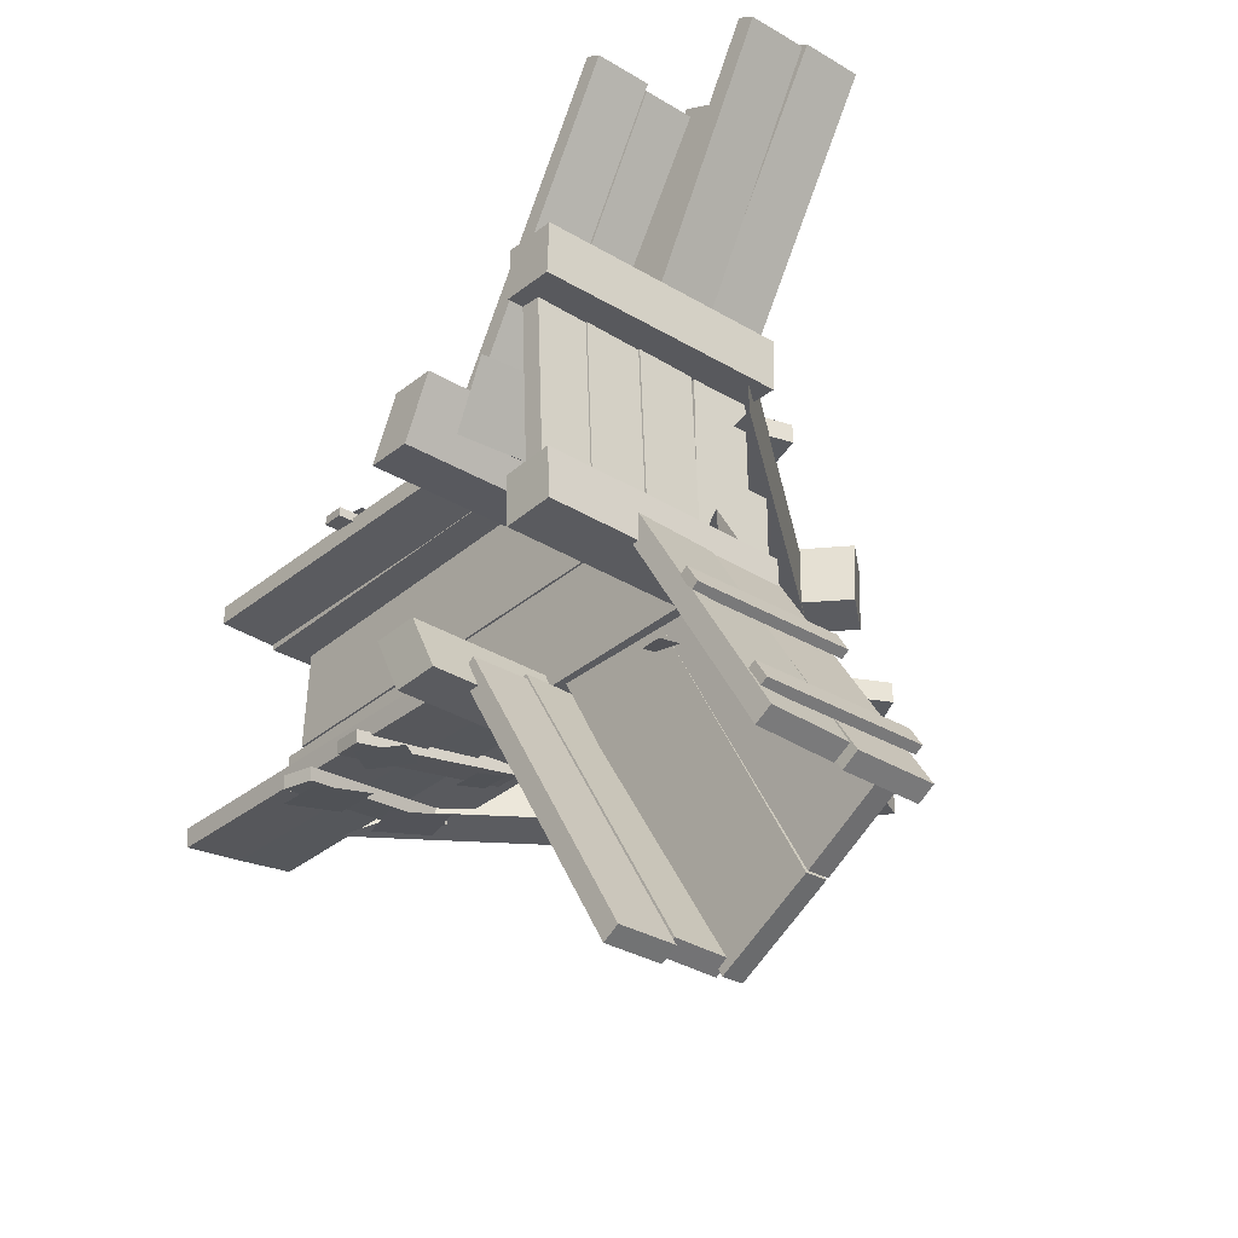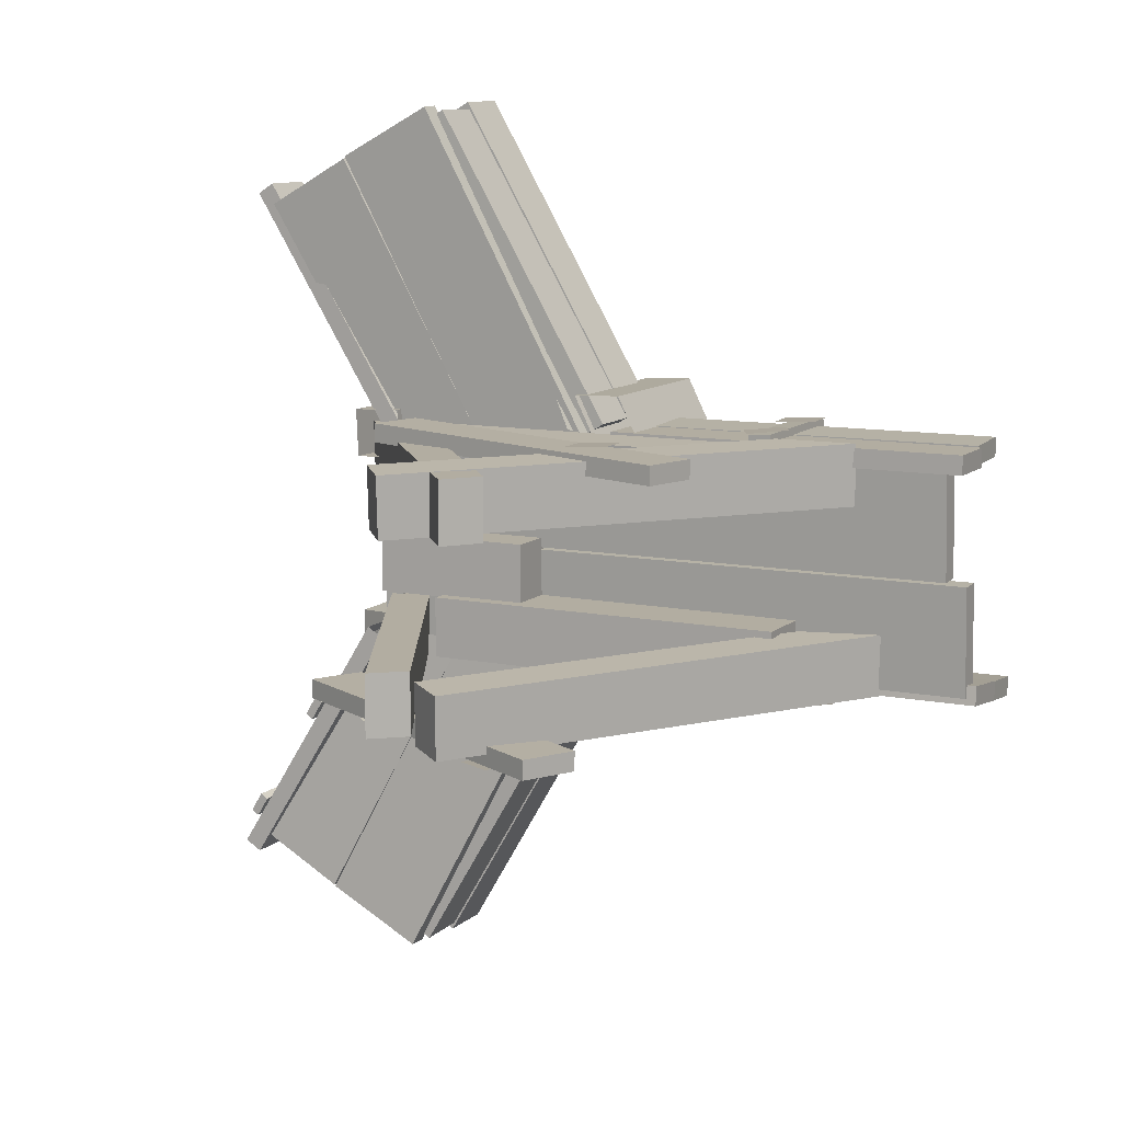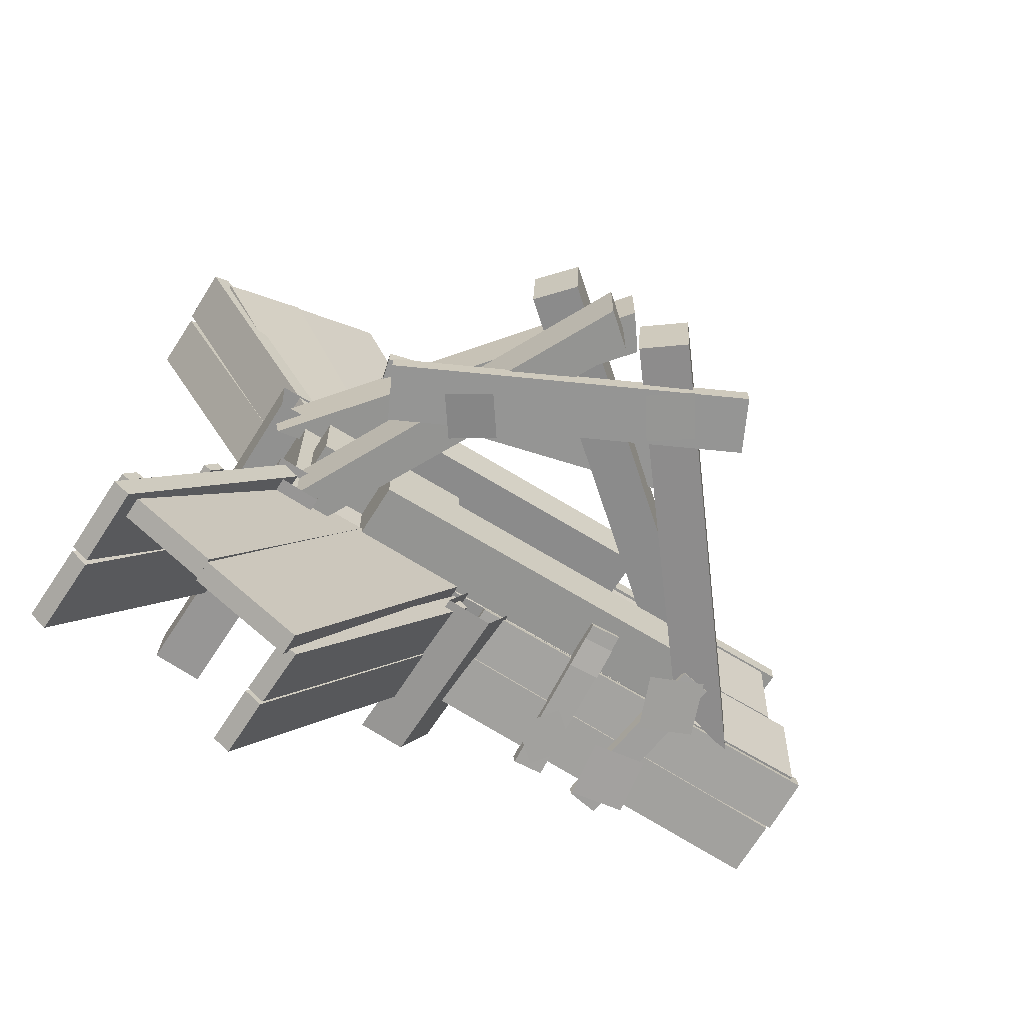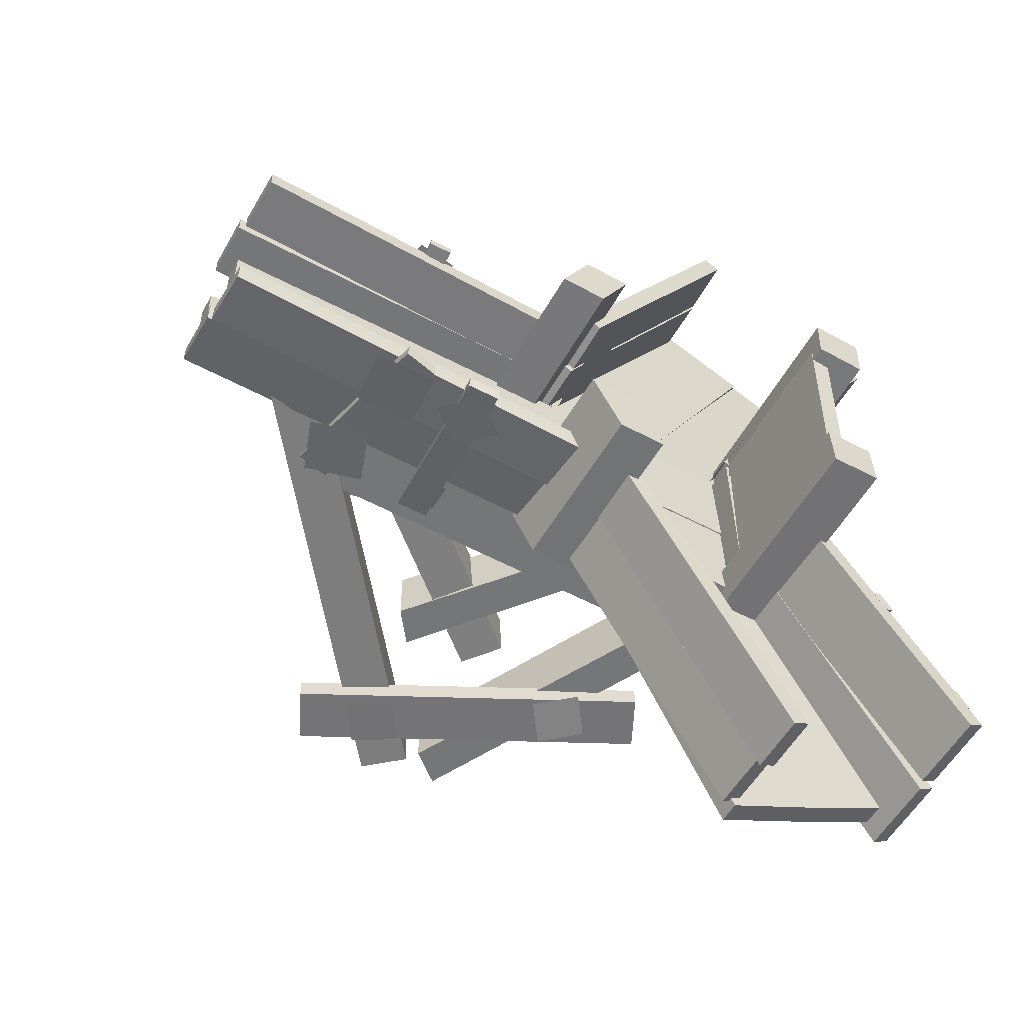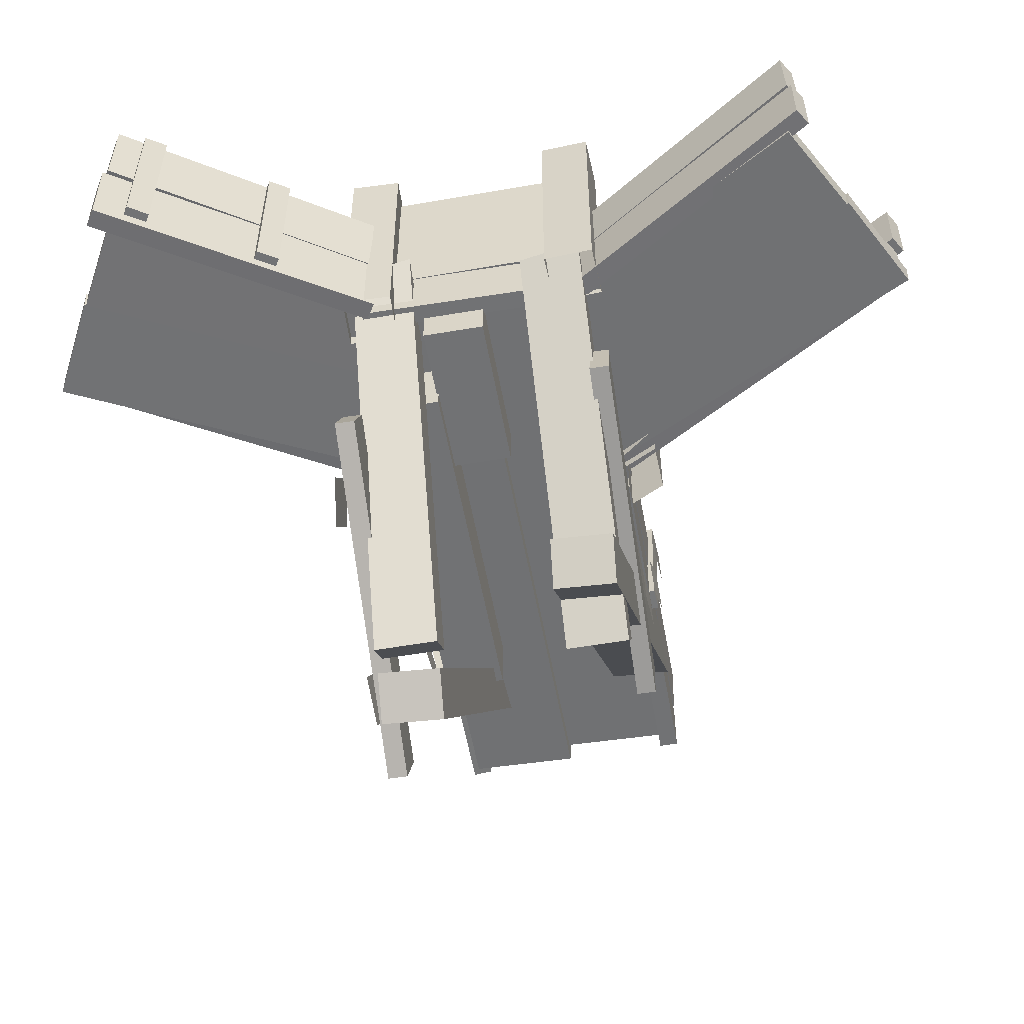
<metadata>
{"format":"obj","ext":"obj","renderer":"f3d","projection":"perspective","resolution":1024,"background":"white","views":[{"elev":-31.8,"azim":-130.2,"up":"+Z"},{"elev":10.5,"azim":26.9,"up":"+Z"},{"elev":-66.9,"azim":-31.9,"up":"+Z"},{"elev":-56.7,"azim":150.8,"up":"+Z"},{"elev":-55.4,"azim":-79.8,"up":"+Y"}]}
</metadata>
<code>
g default
v 274.4 112 -137.9
v 245 106.1 -140
v 273.3 113.7 -126.3
v 243.8 107.8 -128.3
v 303.4 -45.26 -100.3
v 274 -51.18 -102.3
v 304.6 -46.95 -111.9
v 275.1 -52.87 -113.9
v -130.1 7.483 98
v -129.8 11.46 -1.921
v -130.2 -11.98 97.22
v -129.9 -7.995 -2.696
v 413.8 -16.38 98.68
v 414.1 -12.4 -1.237
v 414 3.083 99.46
v 414.3 7.064 -0.4613
v 74.86 -4.497 -91.64
v 74.9 48.36 -97.73
v 74.86 -6.517 -109.2
v 74.9 46.34 -115.3
v 442.1 -6.799 -109.2
v 442.1 46.06 -115.3
v 442.1 -4.779 -91.64
v 442.1 48.08 -97.73
v 432.9 -12.46 -3.377
v 433.2 -8.48 -103.3
v 433.1 6.999 -2.601
v 433.4 10.98 -102.5
v -126.5 -7.935 -4.878
v -126.2 -3.955 -104.8
v -126 15.5 -104
v -126.3 11.52 -4.102
v 75.59 41.89 -99.77
v 74.56 94.82 -105.1
v 75.62 40.12 -117.3
v 74.59 93.04 -122.7
v 438.5 47.18 -117.3
v 437.4 100.1 -122.7
v 438.4 48.96 -99.77
v 437.4 101.9 -105.1
v -215.5 115.5 -173
v -226.7 115.5 -191.2
v -222.6 115.5 -168.6
v -233.8 115.5 -186.8
v -223.3 -27.77 -168.4
v -234.5 -27.74 -186.6
v -216.2 -27.81 -172.8
v -227.4 -27.78 -191
v 179.7 109.4 -122.2
v 208.7 108.1 -120.4
v 180.4 107.8 -133.4
v 209.3 106.5 -131.6
v 172 -48.3 -111.5
v 200.9 -49.6 -109.7
v 171.4 -46.7 -100.3
v 200.3 -47.99 -98.5
v 421.8 92.56 114.6
v 422.9 39.39 113
v 421.8 93.06 96.91
v 422.8 39.89 95.4
v 101 86.32 114.6
v 101 86.81 96.91
v 102 33.64 95.4
v 102 33.14 113
v 427.9 -17.89 94.65
v 427.9 35.31 94.65
v 427.9 -17.89 112.3
v 427.9 35.31 112.3
v 92.7 35.57 94.65
v 92.66 -17.64 94.65
v 92.66 -17.64 112.3
v 92.7 35.57 112.3
v 226.5 -16.91 118.5
v 260.3 0.7659 121.4
v 208.9 16.96 116.7
v 242.7 34.63 119.7
v 18.23 -6.875 170
v 26.14 59.66 155.5
v 51.67 -23.43 112.5
v 59.57 43.11 97.93
v 232 103 119.9
v 253.3 102.1 121.3
v 232.5 103.2 111.6
v 253.8 102.2 112.9
v 227.5 -12.72 109
v 248.8 -13.67 110.4
v 227 -12.88 117.4
v 248.2 -13.83 118.7
v 296.5 97.52 -137.4
v 290.4 44.56 -129.1
v 243.2 102.7 -143.8
v 237.1 49.71 -135.5
v 296.4 -53.44 -115.9
v 245.9 -35.65 -122.8
v 314.9 -3.04 -121.2
v 264.4 14.75 -128.1
v 194.4 101.7 -132.8
v 222.5 69.13 -126.3
v 161.4 73.5 -131.1
v 189.4 40.96 -124.6
v -93.1 -4.319 -127.8
v -86.51 22.79 -127.3
v -66.5 -10.88 -122.5
v -59.92 16.23 -122
v 171.6 -35.35 -116.9
v 172.6 -6.19 -123.7
v 201.6 -36.03 -115.4
v 202.6 -6.868 -122.3
v 221.7 87.92 120.6
v 226.2 50 121.8
v 259.6 92.45 122.3
v 264.1 54.53 123.5
v 25.21 113.1 158.2
v 59.53 109.4 98.93
v 23.78 44.59 161.6
v 58.11 40.94 102.3
v 273.6 -7.353 -48.09
v 273.4 -64.79 -48.09
v 273.6 -7.353 -104.6
v 273.4 -64.79 -104.6
v -66.18 -6.51 -104.6
v -66.32 -63.95 -104.6
v -66.18 -6.51 -48.09
v -66.32 -63.95 -48.09
v 16.61 -4.958 6.667
v 16.5 -50.41 6.667
v 16.61 -4.958 -49.81
v 16.5 -50.41 -49.81
v -131.6 -4.591 -49.81
v -131.7 -50.04 -49.81
v -131.6 -4.591 6.667
v -131.7 -50.04 6.667
v 217.7 -66.53 107.6
v 217.7 -63.83 60.95
v 217.8 -20.65 110.3
v 217.8 -17.95 63.6
v -67.09 -19.94 110.3
v -67.09 -17.24 63.6
v -67.21 -65.82 107.6
v -67.2 -63.13 60.95
v -23.16 -253.4 49.32
v 6.256 -288 46.76
v -22.46 -257 105.7
v 6.96 -291.5 103.1
v 336.9 -7.467 60.37
v 259.1 -15.32 60.84
v 257.6 -23.42 116.9
v 330.1 -17.41 116.4
v 93.24 -262.1 104.5
v 68.87 -294.8 104.5
v 93.24 -262.1 47.98
v 68.87 -294.8 47.98
v -172.8 6.02 104.5
v -113.1 -6.614 104.5
v -111.6 -11.29 47.98
v -167.3 -0.8172 47.98
v 104.7 -243.3 -137.8
v 141.9 -268.1 -135
v 79.86 -280.5 -137.6
v 117.1 -305.3 -134.7
v 115.1 -128.4 117.3
v 119.6 -166.3 118.5
v 153 -123.9 119
v 157.5 -161.8 120.2
v 53.84 -310.8 -120.6
v 89.44 -338.9 -123.1
v 55.22 -314.1 -64.22
v 90.82 -342.2 -66.77
v 358.9 0.7784 -109.5
v 284.2 -22.12 -109
v 284.3 -30.36 -52.95
v 354.2 -10.3 -53.47
v -103.7 -108.2 119.1
v -90.14 -56.72 118.9
v -104.1 -108.2 101.5
v -90.52 -56.71 101.2
v 213.4 -192.2 94.63
v 227 -140.7 94.36
v 213.8 -192.2 112.3
v 227.4 -140.7 112
v -130.4 -179.7 -109.1
v -106.6 -132.1 -109.6
v -130.7 -179.7 -126.8
v -107 -132.1 -127.2
v 163.2 -326.5 -133.1
v 186.9 -278.9 -133.6
v 163.5 -326.5 -115.5
v 187.3 -278.9 -116
v -51.2 -148.4 -135.4
v -14.9 -174 -141.4
v -77.26 -184.8 -137.9
v -40.96 -210.4 -143.9
v 44.7 -302.5 -58.45
v 15.25 -327.3 -58.45
v 44.7 -302.5 -114.9
v 15.25 -327.3 -114.9
v -167.6 36.37 -58.45
v -111.7 6.64 -58.45
v -111.1 1.644 -114.9
v -163.5 28.11 -114.9
v 98.75 143.6 144.9
v 127.2 143.6 88.47
v 54.61 143.6 143.3
v 83.17 143.6 86.89
v 54.61 -14.79 143.3
v 83.17 -14.79 86.89
v 127.2 -14.79 88.47
v 98.75 -14.79 144.9
v -86.02 -8.338 400.8
v -86.68 44.86 400.8
v -101.3 -8.529 391.9
v -101.9 44.67 391.9
v 64.1 -6.458 108
v 63.43 46.74 108
v 79.35 -6.267 116.9
v 78.68 46.93 116.9
v -88.34 44.67 407.4
v -88.18 97.87 408
v -103.6 44.81 398.6
v -103.5 98.01 399.2
v 60.99 47.48 114.3
v 61.16 100.7 114.9
v 76.27 47.34 123.1
v 76.43 100.5 123.7
v -177.1 205.8 117.9
v -131 205.8 119.9
v -175.2 205.8 72.59
v -129.1 205.8 74.57
v -175.2 -19.45 72.59
v -129.1 -19.45 74.57
v -131 -19.45 119.9
v -177.1 -19.45 117.9
v -282.7 92.56 315.3
v -281.9 39.39 316.8
v -267.8 93.06 324.7
v -266.9 39.89 326.2
v -145.1 86.32 93.57
v -130.2 86.81 103
v -129.4 33.64 104.5
v -144.3 33.14 95.08
v -268.5 -17.89 330.1
v -268.5 35.31 330.1
v -283.4 -17.89 320.7
v -283.4 35.31 320.7
v -124.7 35.57 98.46
v -124.7 -17.64 98.43
v -139.6 -17.64 89.03
v -139.7 35.57 89.05
v -95.85 -5.008 404.5
v -184.3 -2.449 358
v -96 -24.47 403.8
v -184.5 -21.91 357.3
v -44.95 6.995 93.21
v 64.62 5.863 99.68
v 64.65 -13.58 98.54
v -44.56 -12.43 91.41
v -184.2 -4.233 356
v -264.5 -1.561 311.6
v -184.4 -23.69 355.3
v -264.7 -21.02 310.9
v -137.4 7.801 97.48
v -46.6 6.762 97.98
v -44.78 -12.53 93.47
v -136.6 -11.58 95.02
v -146.5 92.56 86.7
v -145 39.39 87.32
v -128.9 93.06 86.81
v -127.4 39.89 87.43
v -148.8 86.32 -102.3
v -131.1 86.81 -102.2
v -129.6 33.64 -101.5
v -147.3 33.14 -101.6
v -126.6 -17.89 90.38
v -126.6 35.31 90.4
v -144.2 -17.89 90.27
v -144.2 35.31 90.29
v -128.9 35.57 -107
v -128.9 -17.64 -107
v -146.6 -17.64 -107.1
v -146.6 35.57 -107.1
v -146.5 144.6 86.7
v -145 91.46 87.32
v -128.9 145.1 86.81
v -127.4 91.96 87.43
v -148.8 138.4 -102.3
v -131.1 138.9 -102.2
v -129.6 85.71 -101.5
v -147.3 85.21 -101.6
v -146.5 191.6 86.7
v -145 138.4 87.32
v -128.9 192.1 86.81
v -127.4 138.9 87.43
v -148.8 185.3 -102.3
v -131.1 185.8 -102.2
v -129.6 132.6 -101.5
v -147.3 132.1 -101.6
v 74.17 146.3 -147.7
v 102.6 146.8 -91.29
v 30.03 145.5 -146.2
v 58.59 146 -89.71
v 32.79 -12.83 -146.2
v 61.35 -12.33 -89.71
v 105.3 -11.56 -91.29
v 76.93 -12.06 -147.7
v -107.9 -8.828 -403.6
v -109.5 44.35 -403.6
v -123.2 -9.285 -394.8
v -124.8 43.9 -394.8
v 42.14 -4.328 -110.9
v 40.55 48.85 -110.9
v 57.39 -3.871 -119.7
v 55.79 49.31 -119.7
v -111.2 44.13 -410.3
v -111.9 97.32 -410.8
v -126.4 44.01 -401.4
v -127.2 97.2 -402
v 38.09 49.55 -117.1
v 37.33 102.7 -117.7
v 53.37 49.67 -125.9
v 52.6 102.9 -126.5
v -171.3 197.7 -120.7
v -125.2 198.5 -122.7
v -169.3 197.7 -75.4
v -123.3 198.5 -77.38
v -165.4 -26.83 -75.4
v -119.4 -26.03 -77.38
v -121.3 -26.06 -122.7
v -167.4 -26.87 -120.7
v -306.9 119.1 -318.1
v -304.8 46.58 -319.6
v -292 120 -327.5
v -289.9 47.52 -329
v -169.2 113 -96.38
v -154.2 113.9 -105.8
v -152.1 41.4 -107.3
v -167.1 40.45 -97.9
v -290 -31.33 -332.9
v -291.3 41.25 -332.9
v -304.9 -31.6 -323.5
v -306.2 40.99 -323.5
v -147.6 44.11 -101.3
v -146.3 -28.47 -101.2
v -161.2 -28.73 -91.84
v -162.5 43.85 -91.87
v -117.8 -5.671 -407.3
v -206.3 -4.656 -360.9
v -117.6 -25.13 -406.6
v -206.2 -24.11 -360.1
v -67.12 7.219 -96.02
v 42.45 7.999 -102.5
v 42.82 -11.44 -101.4
v -66.4 -12.19 -94.22
v -206.2 -6.437 -358.8
v -286.5 -5.167 -314.4
v -206 -25.9 -358.1
v -286.3 -24.63 -313.7
v -159.6 6.411 -100.3
v -68.77 6.957 -100.8
v -66.62 -12.3 -96.28
v -158.4 -12.95 -97.83
v -281.5 115.7 -279.5
v -292.8 115.7 -297.6
v -288.6 115.7 -275.1
v -299.9 115.7 -293.2
v -289.3 -27.59 -274.9
v -300.6 -27.55 -293
v -282.2 -27.63 -279.3
v -293.5 -27.6 -297.4
g NODE_3_FORK
f 1 2 4 3
f 3 4 6 5
f 5 6 8 7
f 7 8 2 1
f 2 8 6 4
f 7 1 3 5
f 9 10 12 11
f 11 12 14 13
f 13 14 16 15
f 15 16 10 9
f 10 16 14 12
f 15 9 11 13
f 17 18 20 19
f 19 20 22 21
f 21 22 24 23
f 23 24 18 17
f 18 24 22 20
f 23 17 19 21
f 29 30 26 25
f 25 26 28 27
f 27 28 31 32
f 30 31 28 26
f 27 32 29 25
f 33 34 36 35
f 35 36 38 37
f 37 38 40 39
f 39 40 34 33
f 34 40 38 36
f 39 33 35 37
f 41 42 44 43
f 43 44 46 45
f 45 46 48 47
f 47 48 42 41
f 42 48 46 44
f 47 41 43 45
f 49 50 52 51
f 51 52 54 53
f 53 54 56 55
f 55 56 50 49
f 50 56 54 52
f 55 49 51 53
f 57 58 60 59
f 59 62 61 57
f 59 60 63 62
f 64 63 60 58
f 61 64 58 57
f 65 66 68 67
f 70 69 66 65
f 67 71 70 65
f 67 68 72 71
f 69 72 68 66
f 76 75 73 74
f 80 79 77 78
f 81 82 84 83
f 83 84 86 85
f 85 86 88 87
f 87 88 82 81
f 82 88 86 84
f 87 81 83 85
f 92 91 89 90
f 96 95 93 94
f 100 99 97 98
f 104 103 101 102
f 108 107 105 106
f 112 111 109 110
f 116 115 113 114
f 117 118 120 119
f 119 120 122 121
f 121 122 124 123
f 123 124 118 117
f 118 124 122 120
f 123 117 119 121
f 125 126 128 127
f 127 128 130 129
f 129 130 132 131
f 131 132 126 125
f 126 132 130 128
f 131 125 127 129
f 133 134 136 135
f 135 136 138 137
f 137 138 140 139
f 139 140 134 133
f 134 140 138 136
f 139 133 135 137
f 141 142 144 143
f 143 144 148 147
f 142 145 148 144
f 146 145 142 141
f 147 146 141 143
f 149 150 152 151
f 151 152 156 155
f 150 153 156 152
f 154 153 150 149
f 155 154 149 151
f 160 159 157 158
f 164 163 161 162
f 165 166 168 167
f 167 168 172 171
f 166 169 172 168
f 170 169 166 165
f 171 170 165 167
f 173 174 176 175
f 175 176 178 177
f 177 178 180 179
f 179 180 174 173
f 174 180 178 176
f 179 173 175 177
f 181 182 184 183
f 183 184 186 185
f 185 186 188 187
f 187 188 182 181
f 182 188 186 184
f 187 181 183 185
f 192 191 189 190
f 193 194 196 195
f 195 196 200 199
f 194 197 200 196
f 198 197 194 193
f 199 198 193 195
f 201 202 204 203
f 203 204 206 205
f 202 207 206 204
f 208 207 202 201
f 205 208 201 203
f 209 210 212 211
f 211 212 214 213
f 213 214 216 215
f 215 216 210 209
f 210 216 214 212
f 215 209 211 213
f 217 218 220 219
f 219 220 222 221
f 221 222 224 223
f 223 224 218 217
f 218 224 222 220
f 223 217 219 221
f 225 226 228 227
f 227 228 230 229
f 226 231 230 228
f 232 231 226 225
f 229 232 225 227
f 233 234 236 235
f 235 238 237 233
f 235 236 239 238
f 240 239 236 234
f 237 240 234 233
f 241 242 244 243
f 246 245 242 241
f 243 247 246 241
f 243 244 248 247
f 245 248 244 242
f 249 250 252 251
f 254 253 250 249
f 255 254 249 251
f 251 252 256 255
f 250 253 256 252
f 257 258 260 259
f 262 261 258 257
f 263 262 257 259
f 259 260 264 263
f 258 261 264 260
f 265 266 268 267
f 267 270 269 265
f 267 268 271 270
f 272 271 268 266
f 269 272 266 265
f 273 274 276 275
f 278 277 274 273
f 275 279 278 273
f 275 276 280 279
f 277 280 276 274
f 281 282 284 283
f 283 286 285 281
f 283 284 287 286
f 288 287 284 282
f 285 288 282 281
f 289 290 292 291
f 291 294 293 289
f 291 292 295 294
f 296 295 292 290
f 293 296 290 289
f 297 299 300 298
f 299 301 302 300
f 298 300 302 303
f 304 297 298 303
f 301 299 297 304
f 305 307 308 306
f 307 309 310 308
f 309 311 312 310
f 311 305 306 312
f 306 308 310 312
f 311 309 307 305
f 313 315 316 314
f 315 317 318 316
f 317 319 320 318
f 319 313 314 320
f 314 316 318 320
f 319 317 315 313
f 321 323 324 322
f 323 325 326 324
f 322 324 326 327
f 328 321 322 327
f 325 323 321 328
f 329 331 332 330
f 331 329 333 334
f 331 334 335 332
f 336 330 332 335
f 333 329 330 336
f 337 339 340 338
f 342 337 338 341
f 339 337 342 343
f 339 343 344 340
f 341 338 340 344
f 345 347 348 346
f 350 345 346 349
f 351 347 345 350
f 347 351 352 348
f 346 348 352 349
f 353 355 356 354
f 358 353 354 357
f 359 355 353 358
f 355 359 360 356
f 354 356 360 357
f 361 362 364 363
f 363 364 366 365
f 365 366 368 367
f 367 368 362 361
f 362 368 366 364
f 367 361 363 365

</code>
